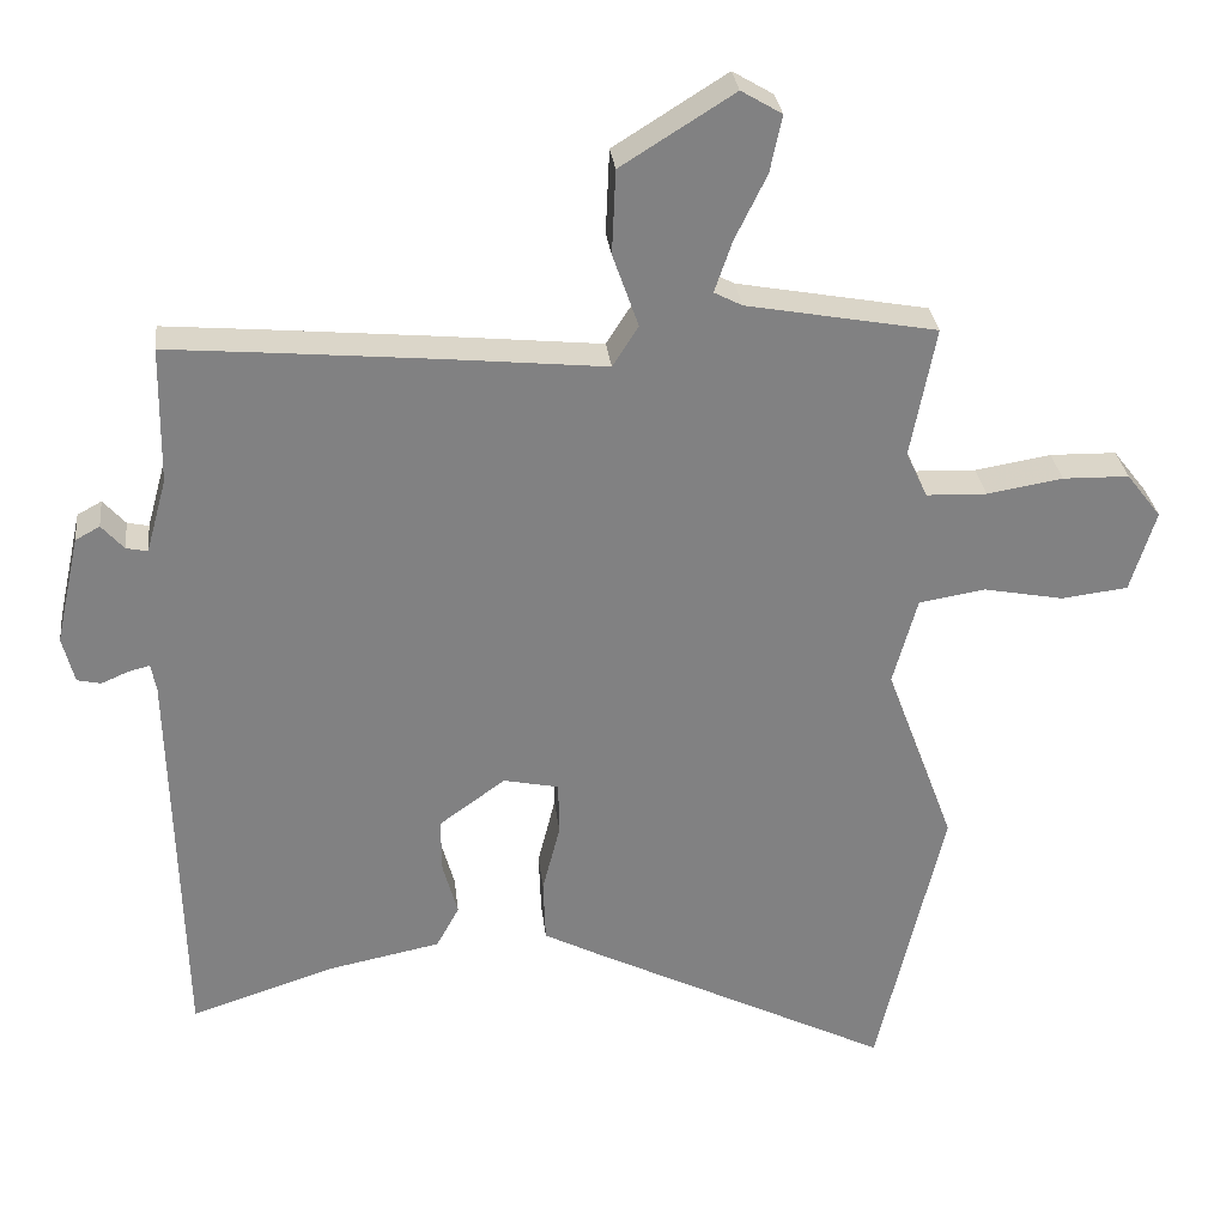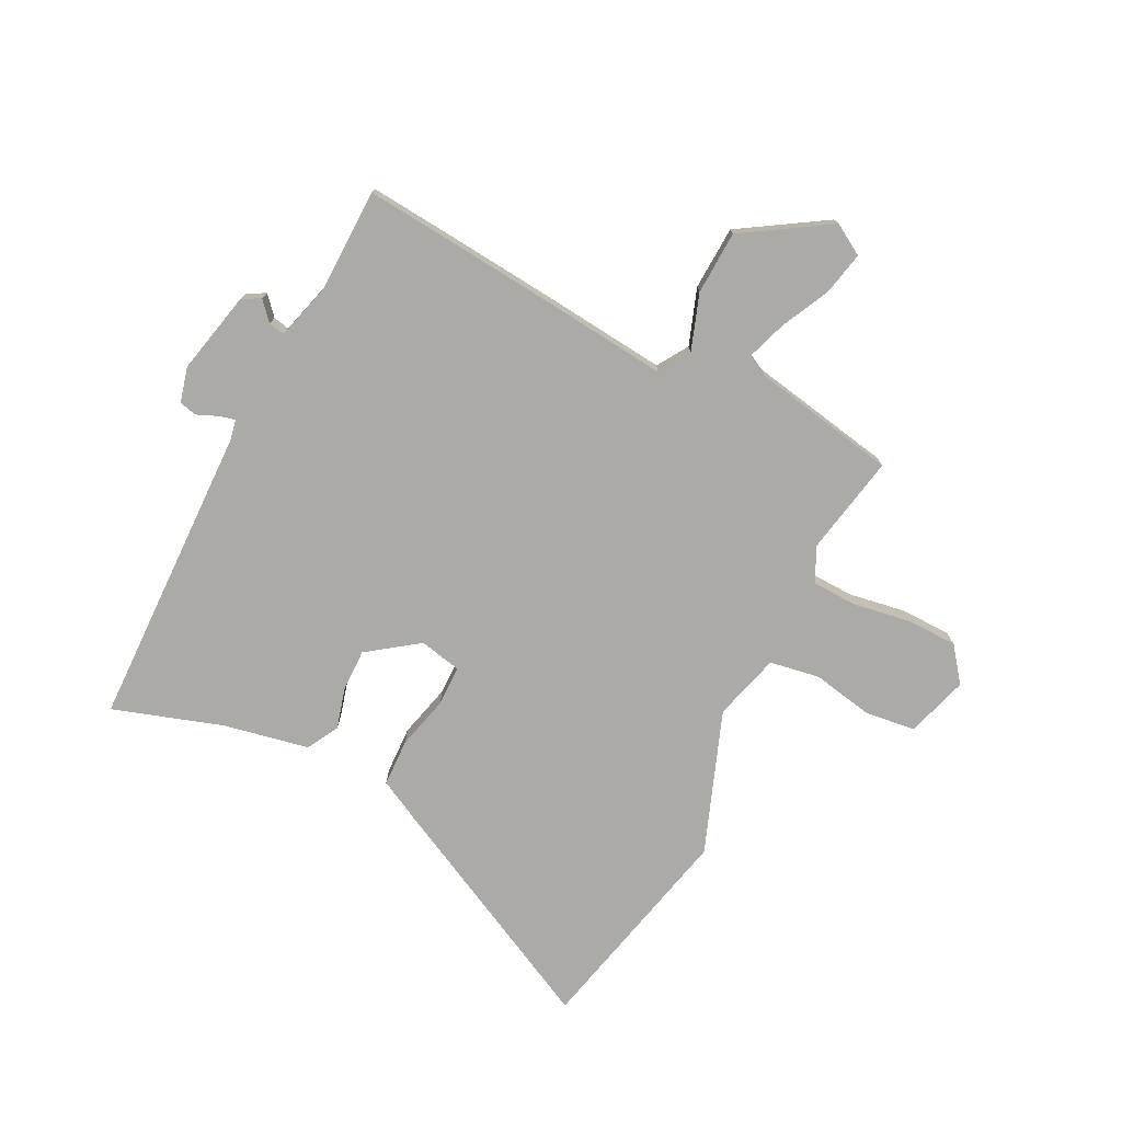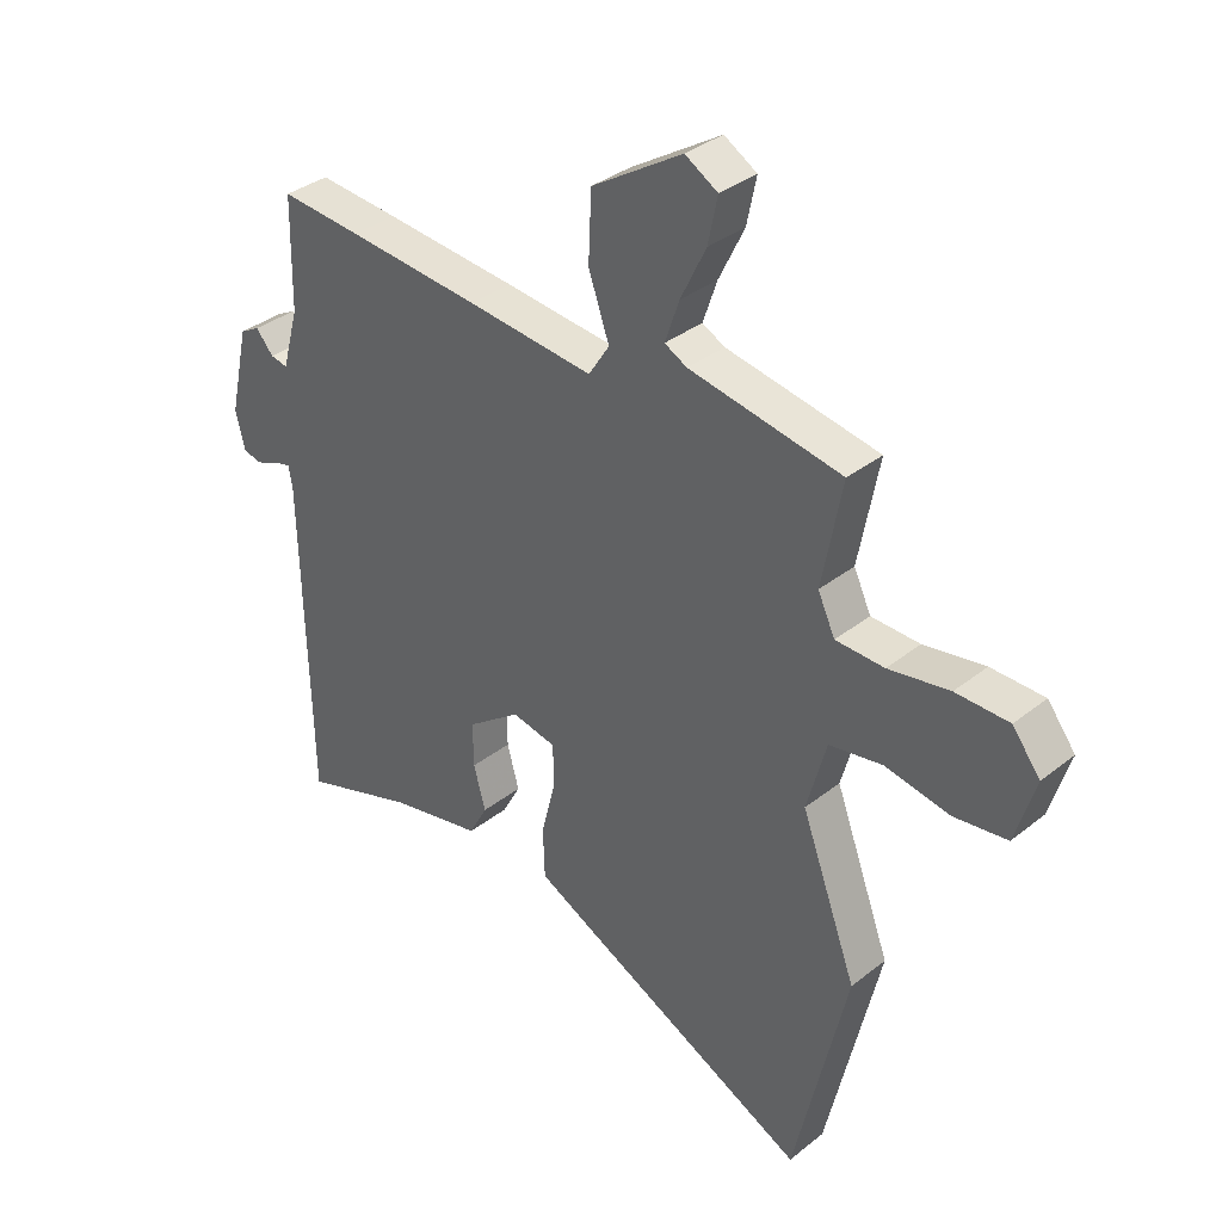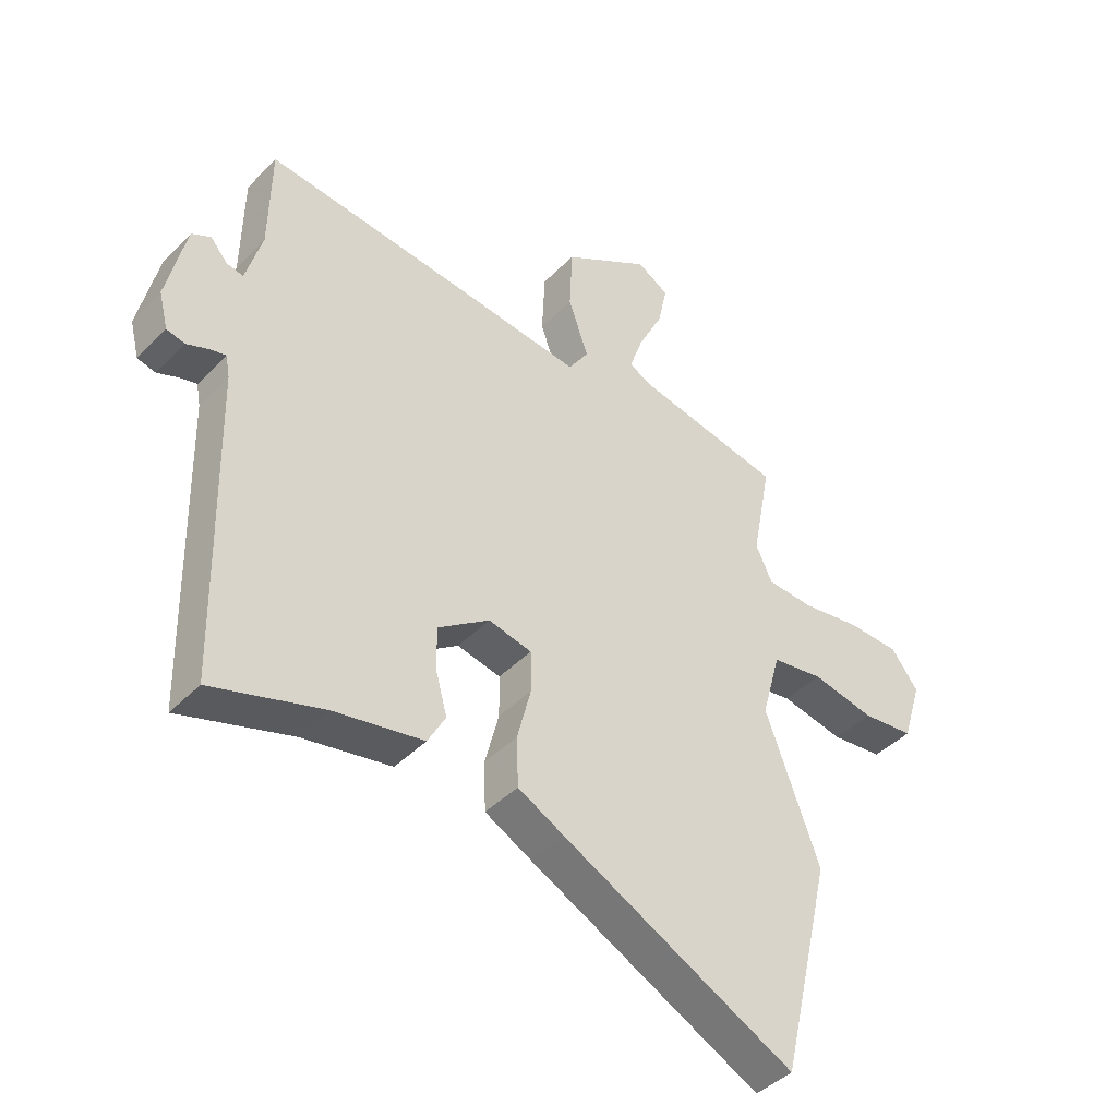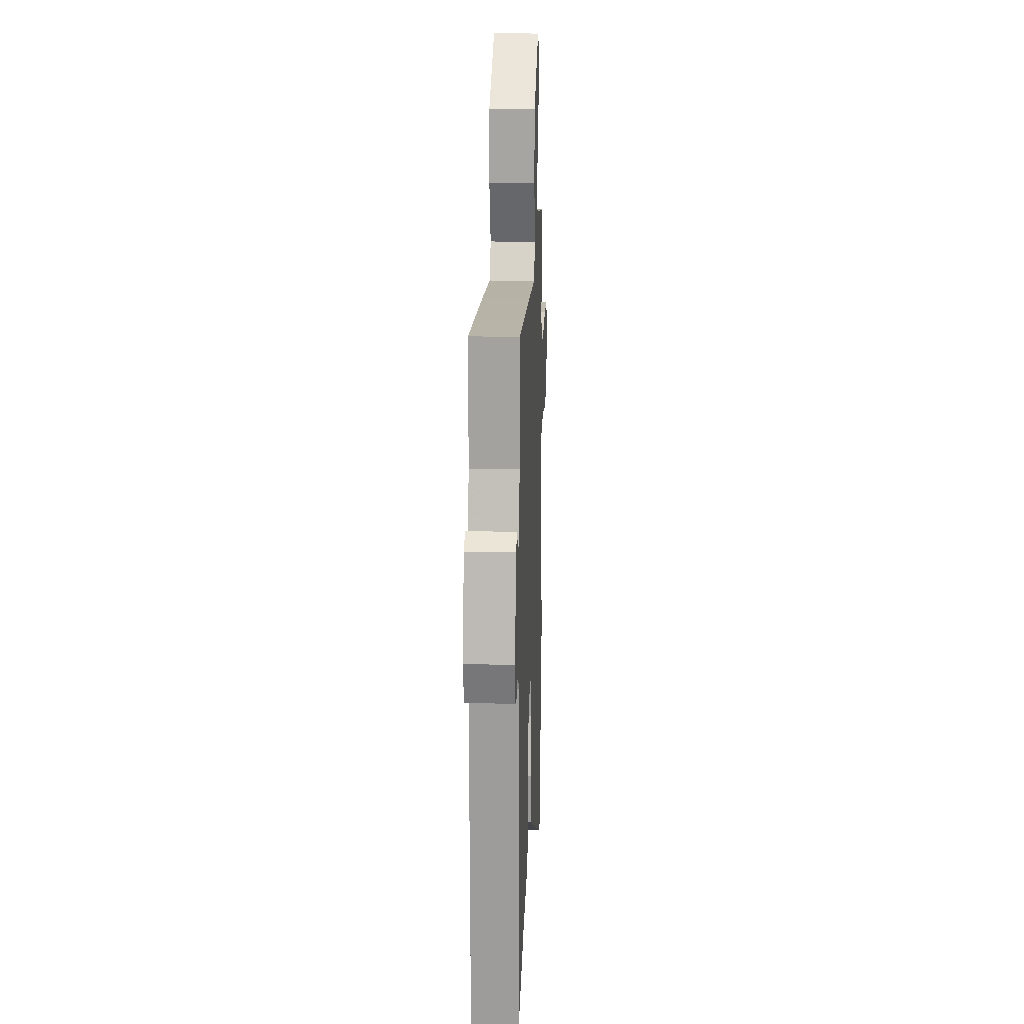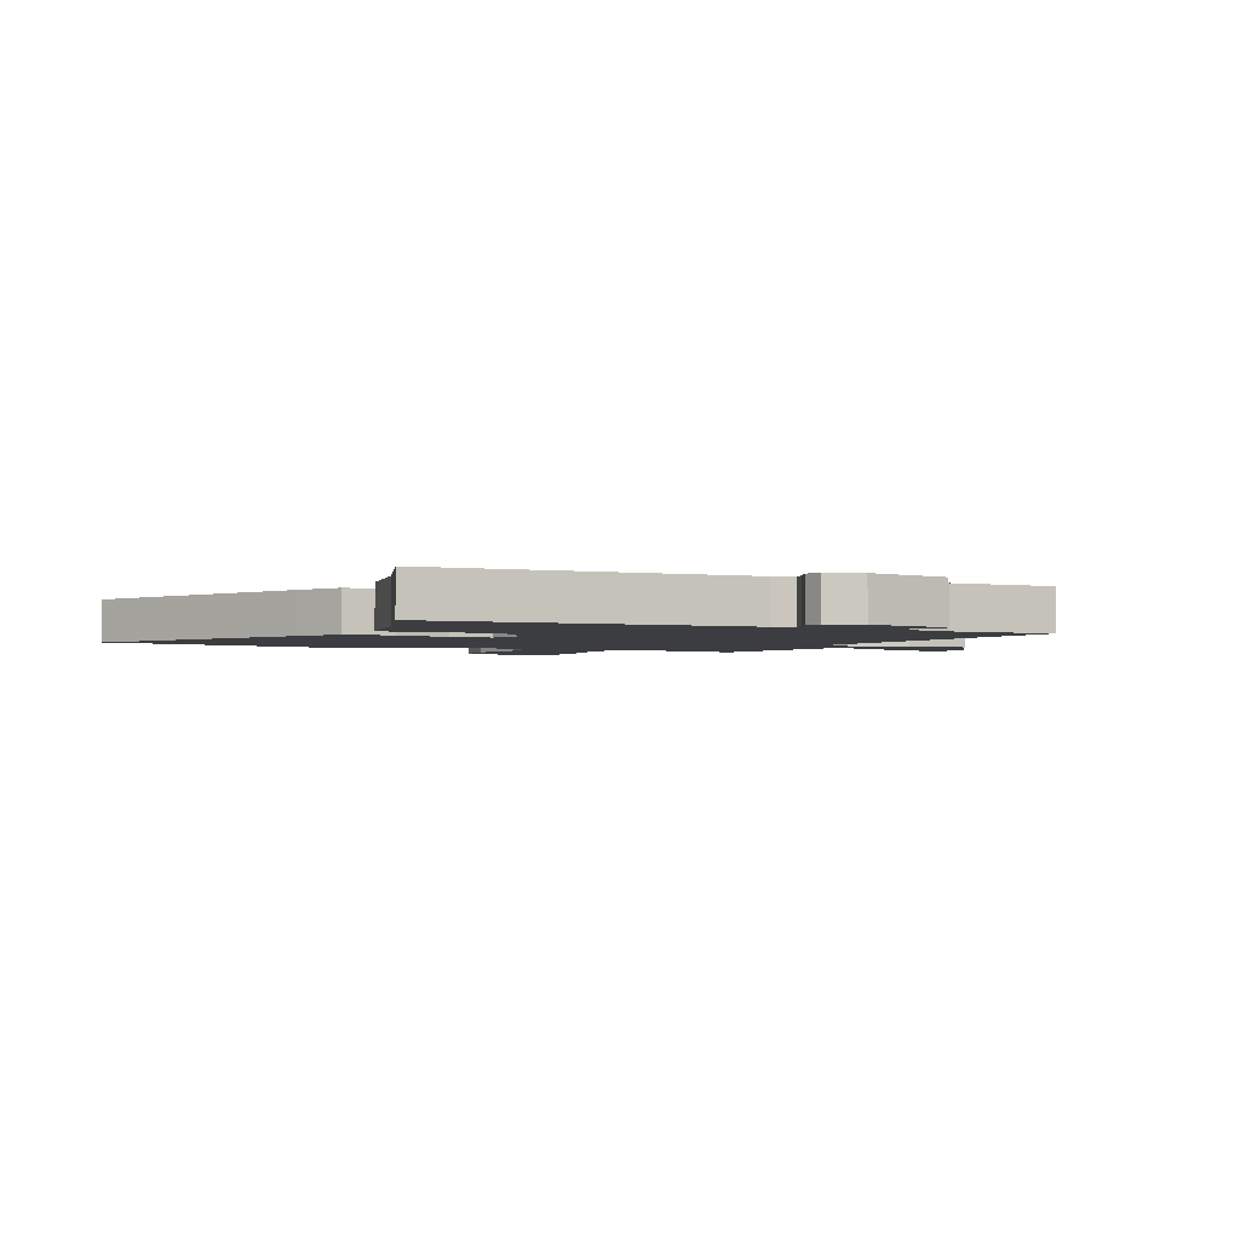
<metadata>
{"format":"obj","ext":"obj","renderer":"f3d","projection":"perspective","resolution":1024,"background":"white","views":[{"elev":30.0,"azim":-6.5,"up":"+Z"},{"elev":-75.8,"azim":-26.7,"up":"+Y"},{"elev":34.9,"azim":43.5,"up":"+Z"},{"elev":-43.1,"azim":-40.1,"up":"+Z"},{"elev":18.2,"azim":-87.6,"up":"+Z"},{"elev":-2.5,"azim":-114.9,"up":"+Y"}]}
</metadata>
<code>
v 0.546 0.07 -0.303
v 0.456 0.07 -0.689
v 0.051 0.07 -0.486
v -0.03 0.07 -0.444
v -0.033 0.07 -0.359
v -0.009 0.07 -0.264
v -0.01 0.07 -0.192
v -0.085 0.07 -0.176
v -0.175 0.07 -0.241
v -0.174 0.07 -0.316
v -0.154 0.07 -0.389
v -0.185 0.07 -0.446
v -0.34 0.07 -0.477
v -0.533 0.07 -0.54
v -0.546 0.07 0.003
v -0.553 0.07 0.041
v -0.581 0.07 0.034
v -0.619 0.07 0.018
v -0.651 0.07 0.025
v -0.667 0.07 0.088
v -0.634 0.07 0.236
v -0.601 0.07 0.254
v -0.571 0.07 0.22
v -0.542 0.07 0.214
v -0.514 0.07 0.315
v -0.511 0.07 0.501
v -0.374 0.07 0.489
v -0.149 0.07 0.468
v 0.065 0.07 0.446
v 0.1 0.07 0.501
v 0.065 0.07 0.601
v 0.07 0.07 0.715
v 0.223 0.07 0.811
v 0.278 0.07 0.778
v 0.262 0.07 0.701
v 0.219 0.07 0.613
v 0.195 0.07 0.543
v 0.233 0.07 0.523
v 0.491 0.07 0.475
v 0.457 0.07 0.297
v 0.486 0.07 0.235
v 0.568 0.07 0.232
v 0.671 0.07 0.249
v 0.761 0.07 0.247
v 0.808 0.07 0.186
v 0.774 0.07 0.075
v 0.684 0.07 0.064
v 0.575 0.07 0.085
v 0.485 0.07 0.07
v 0.452 0.07 -0.05
v 0.546 0 -0.303
v 0.456 0 -0.689
v 0.051 0 -0.486
v -0.03 0 -0.444
v -0.033 0 -0.359
v -0.009 0 -0.264
v -0.01 0 -0.192
v -0.085 0 -0.176
v -0.175 0 -0.241
v -0.174 0 -0.316
v -0.154 0 -0.389
v -0.185 0 -0.446
v -0.34 0 -0.477
v -0.533 0 -0.54
v -0.546 0 0.003
v -0.553 0 0.041
v -0.581 0 0.034
v -0.619 0 0.018
v -0.651 0 0.025
v -0.667 0 0.088
v -0.634 0 0.236
v -0.601 0 0.254
v -0.571 0 0.22
v -0.542 0 0.214
v -0.514 0 0.315
v -0.511 0 0.501
v -0.374 0 0.489
v -0.149 0 0.468
v 0.065 0 0.446
v 0.1 0 0.501
v 0.065 0 0.601
v 0.07 0 0.715
v 0.223 0 0.811
v 0.278 0 0.778
v 0.262 0 0.701
v 0.219 0 0.613
v 0.195 0 0.543
v 0.233 0 0.523
v 0.491 0 0.475
v 0.457 0 0.297
v 0.486 0 0.235
v 0.568 0 0.232
v 0.671 0 0.249
v 0.761 0 0.247
v 0.808 0 0.186
v 0.774 0 0.075
v 0.684 0 0.064
v 0.575 0 0.085
v 0.485 0 0.07
v 0.452 0 -0.05
f 45 46 47 48
f 45 48 49
f 42 43 44 45
f 41 42 45 49
f 40 41 49 50
f 38 39 40
f 37 38 40 50
f 33 34 35 36
f 33 36 37
f 30 31 32 33
f 30 33 37
f 29 30 37 50
f 25 26 27 28
f 24 25 28 29
f 20 21 22 23
f 20 23 24
f 17 18 19 20
f 16 17 20 24
f 15 16 24 29
f 13 14 15 29
f 10 11 12 13
f 9 10 13
f 3 4 5 6
f 3 6 7
f 2 3 7
f 1 2 7
f 50 1 7 8
f 9 13 29
f 8 9 29
f 8 29 50
f 98 97 96 95
f 99 98 95
f 95 94 93 92
f 99 95 92 91
f 100 99 91 90
f 90 89 88
f 100 90 88 87
f 86 85 84 83
f 87 86 83
f 83 82 81 80
f 87 83 80
f 100 87 80 79
f 78 77 76 75
f 79 78 75 74
f 73 72 71 70
f 74 73 70
f 70 69 68 67
f 74 70 67 66
f 79 74 66 65
f 79 65 64 63
f 63 62 61 60
f 63 60 59
f 56 55 54 53
f 57 56 53
f 57 53 52
f 57 52 51
f 58 57 51 100
f 79 63 59
f 79 59 58
f 100 79 58
f 1 51 52 2
f 2 52 53 3
f 3 53 54 4
f 4 54 55 5
f 5 55 56 6
f 6 56 57 7
f 7 57 58 8
f 8 58 59 9
f 9 59 60 10
f 10 60 61 11
f 11 61 62 12
f 12 62 63 13
f 13 63 64 14
f 14 64 65 15
f 15 65 66 16
f 16 66 67 17
f 17 67 68 18
f 18 68 69 19
f 19 69 70 20
f 20 70 71 21
f 21 71 72 22
f 22 72 73 23
f 23 73 74 24
f 24 74 75 25
f 25 75 76 26
f 26 76 77 27
f 27 77 78 28
f 28 78 79 29
f 29 79 80 30
f 30 80 81 31
f 31 81 82 32
f 32 82 83 33
f 33 83 84 34
f 34 84 85 35
f 35 85 86 36
f 36 86 87 37
f 37 87 88 38
f 38 88 89 39
f 39 89 90 40
f 40 90 91 41
f 41 91 92 42
f 42 92 93 43
f 43 93 94 44
f 44 94 95 45
f 45 95 96 46
f 46 96 97 47
f 47 97 98 48
f 48 98 99 49
f 49 99 100 50
f 50 100 51 1

</code>
